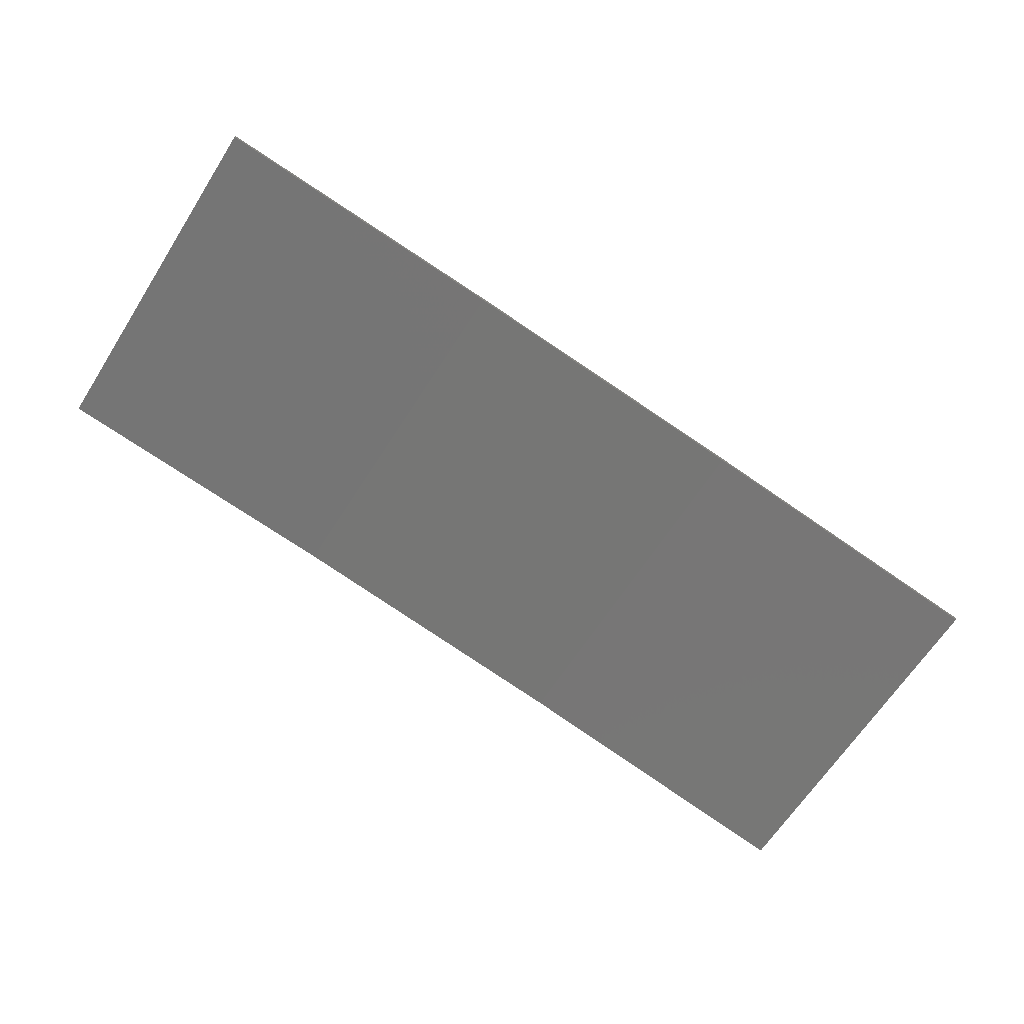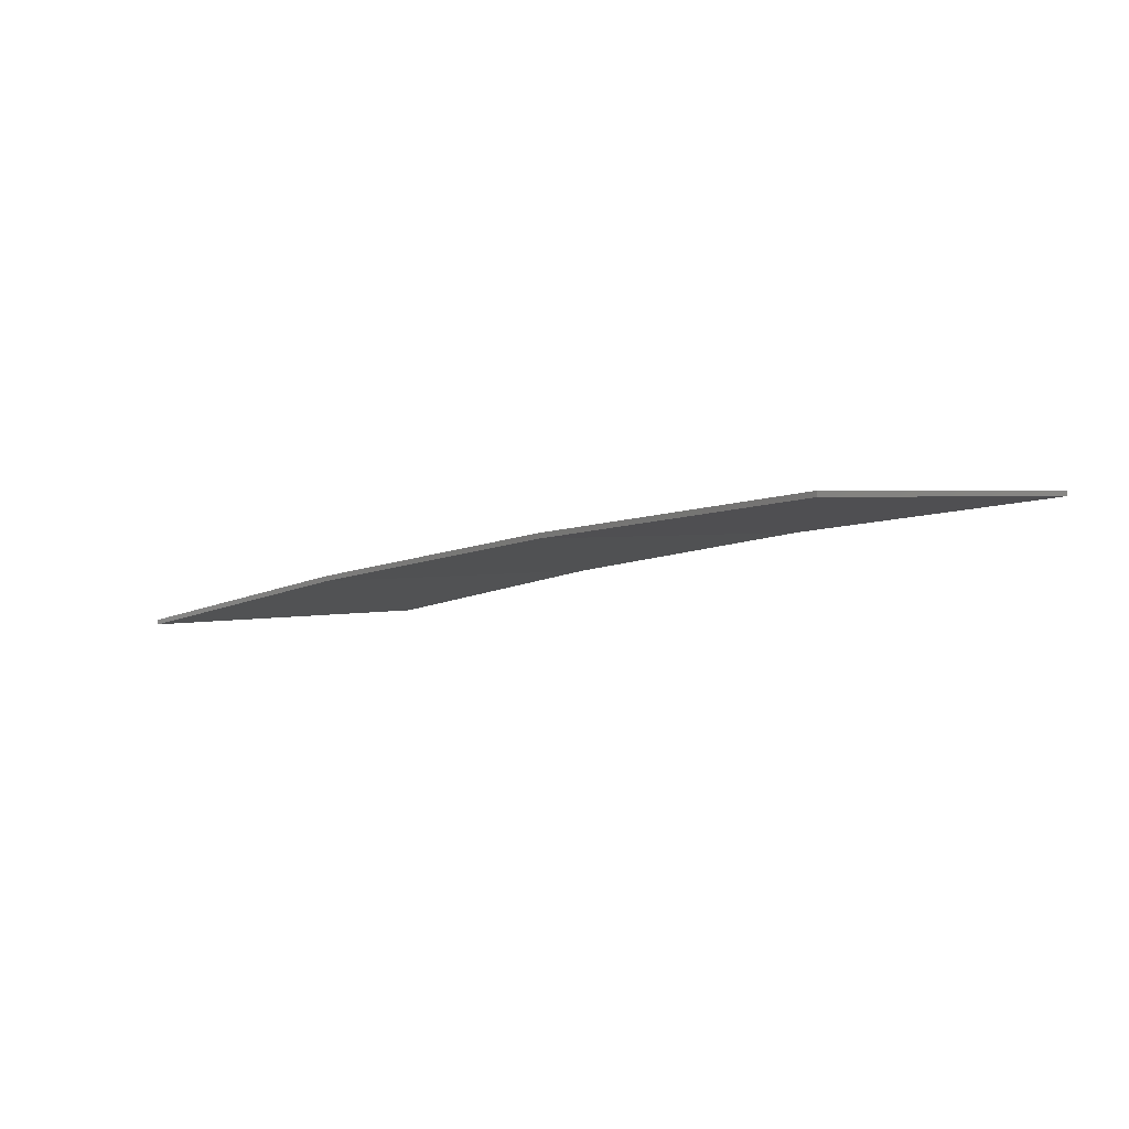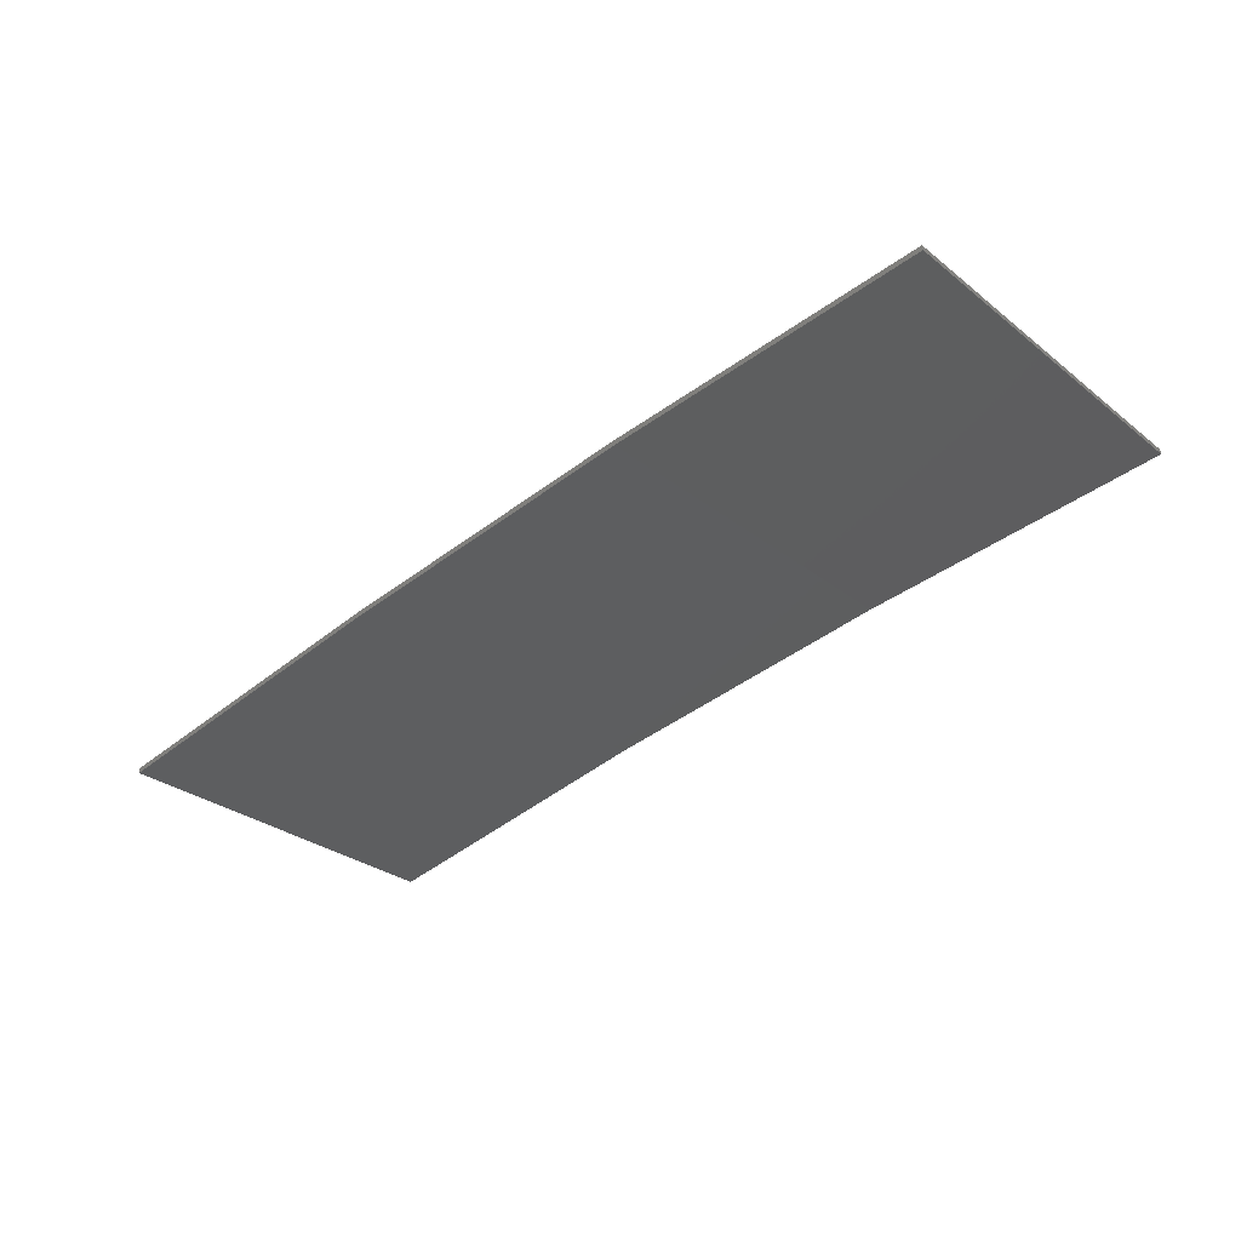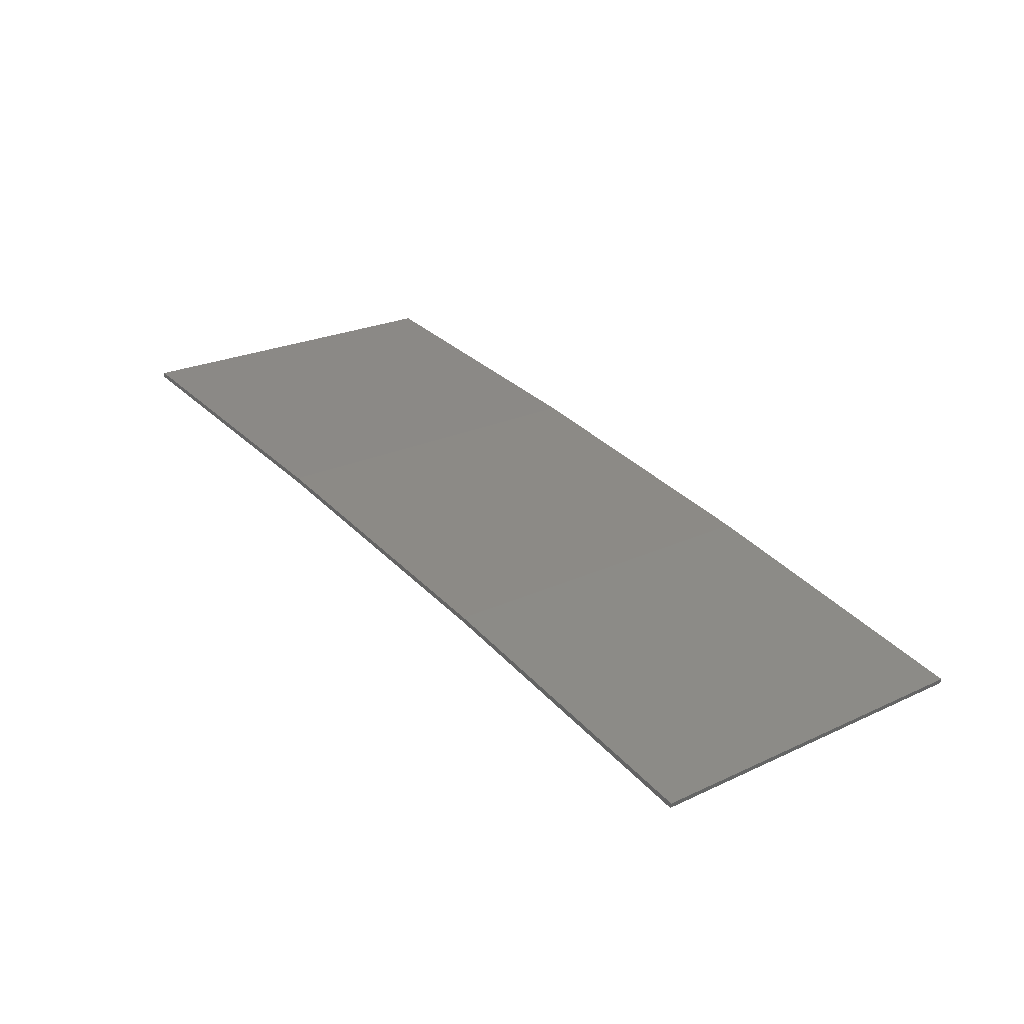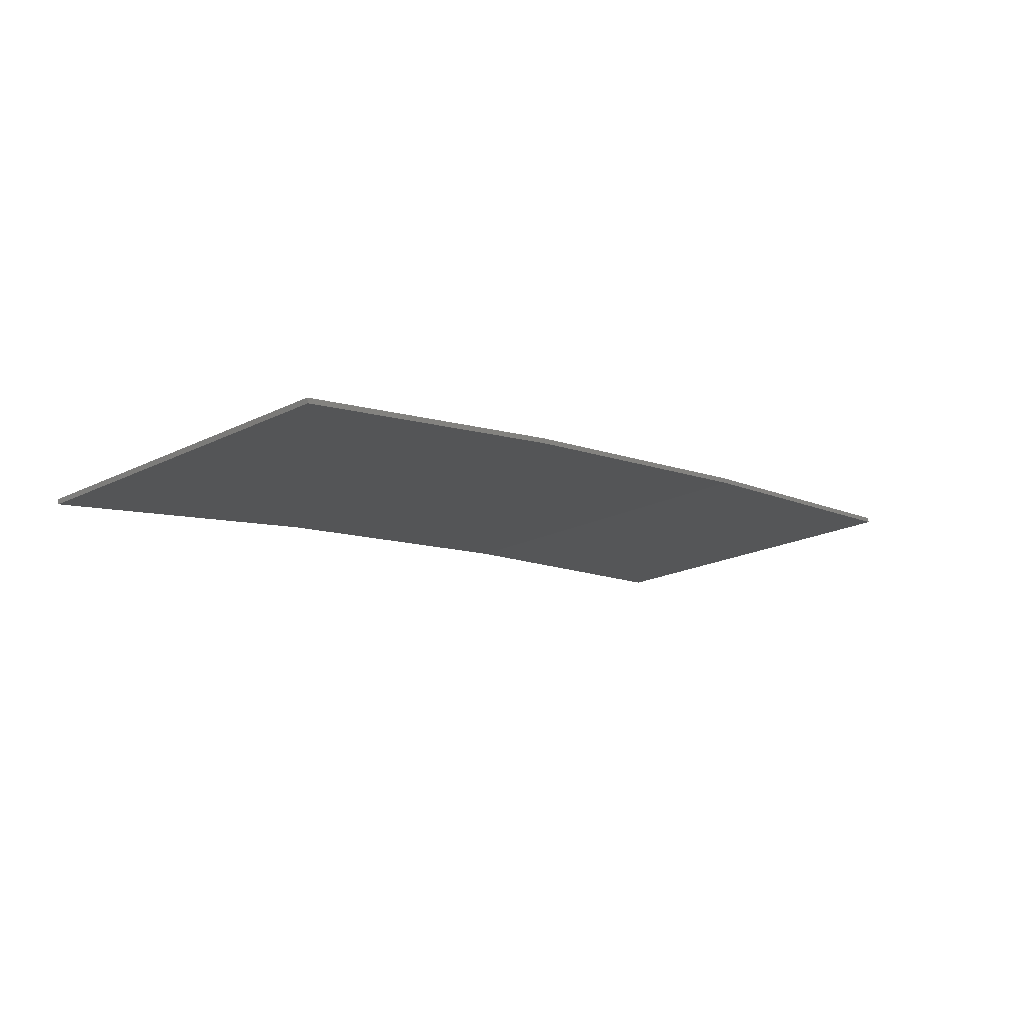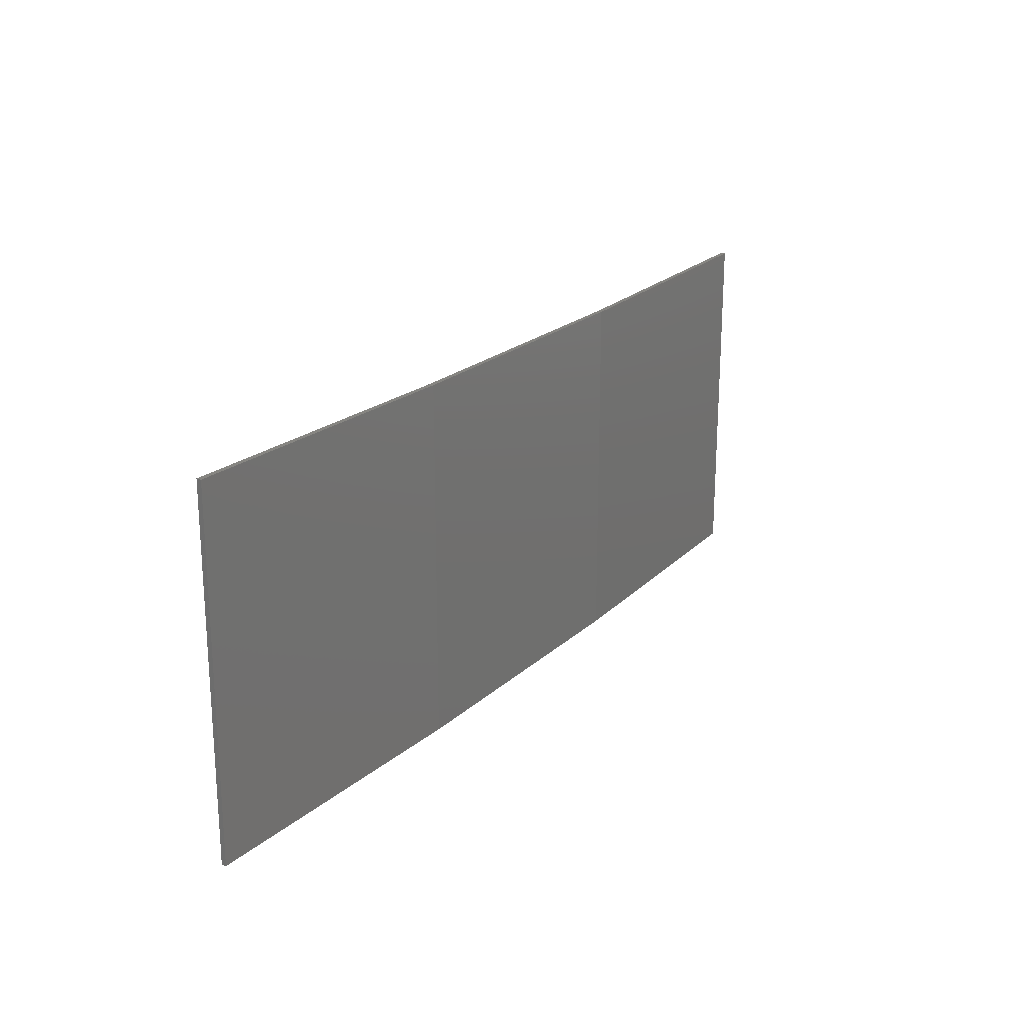
<metadata>
{"format":"stl","ext":"stl","renderer":"f3d","projection":"perspective","resolution":1024,"background":"white","views":[{"elev":-65.2,"azim":147.4,"up":"+Y"},{"elev":2.2,"azim":45.5,"up":"+Y"},{"elev":-29.6,"azim":41.3,"up":"+Y"},{"elev":23.8,"azim":-127.8,"up":"+Y"},{"elev":-20.4,"azim":-48.1,"up":"+Y"},{"elev":21.3,"azim":131.8,"up":"+Z"}]}
</metadata>
<code>
# stl→obj: 16 verts, 28 faces
v -12.95 3.449 56.65
v -9.907 3.818 56.65
v -9.907 3.818 53.07
v -12.95 3.449 53.07
v -15.98 2.977 56.65
v -15.98 2.977 53.07
v -18.99 2.402 56.65
v -18.99 2.402 53.07
v -18.98 2.353 53.07
v -18.98 2.353 56.65
v -9.902 3.768 53.07
v -12.94 3.399 56.65
v -12.94 3.399 53.07
v -9.902 3.768 56.65
v -15.97 2.927 56.65
v -15.97 2.927 53.07
f 1 2 3
f 1 3 4
f 5 4 6
f 5 1 4
f 7 6 8
f 7 5 6
f 7 9 10
f 8 9 7
f 11 12 13
f 14 12 11
f 13 15 16
f 12 15 13
f 16 10 9
f 15 10 16
f 14 3 2
f 11 3 14
f 6 16 9
f 6 9 8
f 4 13 16
f 4 16 6
f 3 11 13
f 3 13 4
f 15 5 10
f 10 5 7
f 12 1 15
f 15 1 5
f 14 2 12
f 12 2 1

</code>
